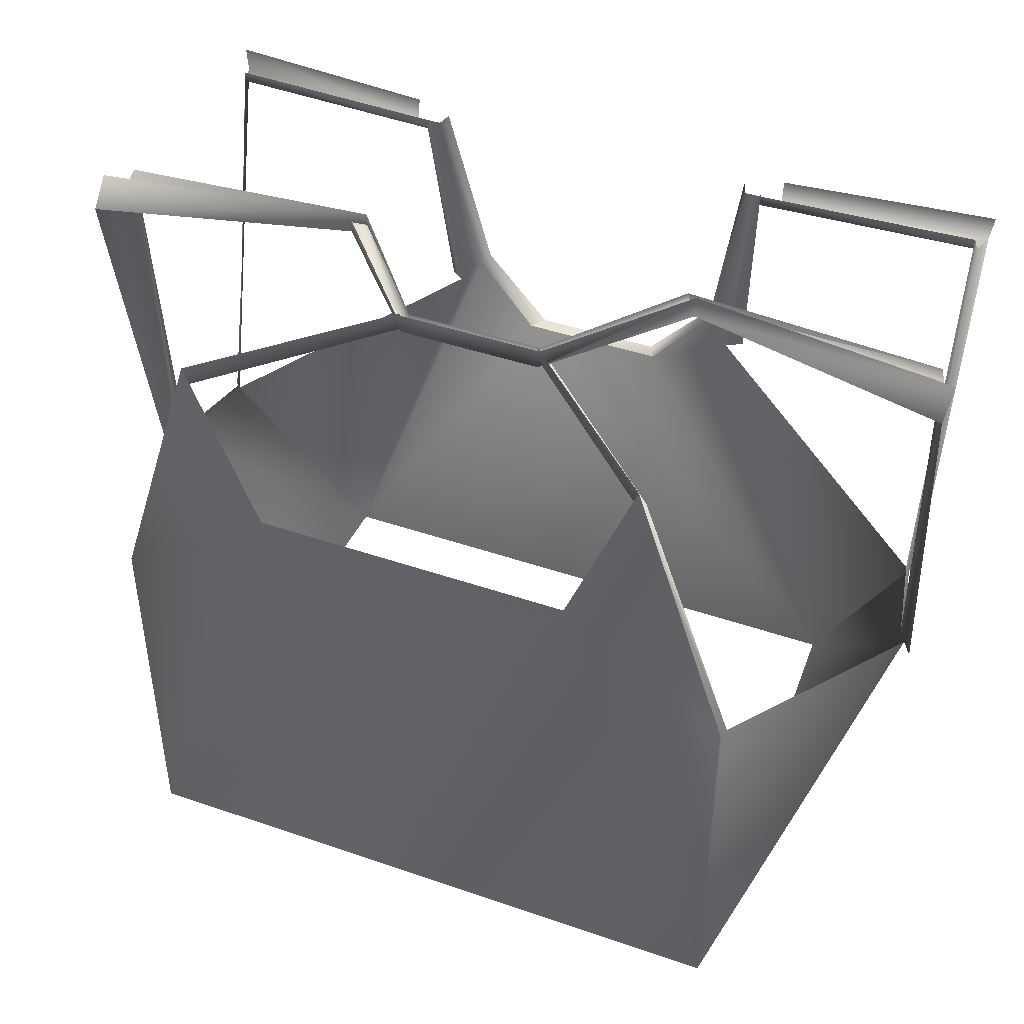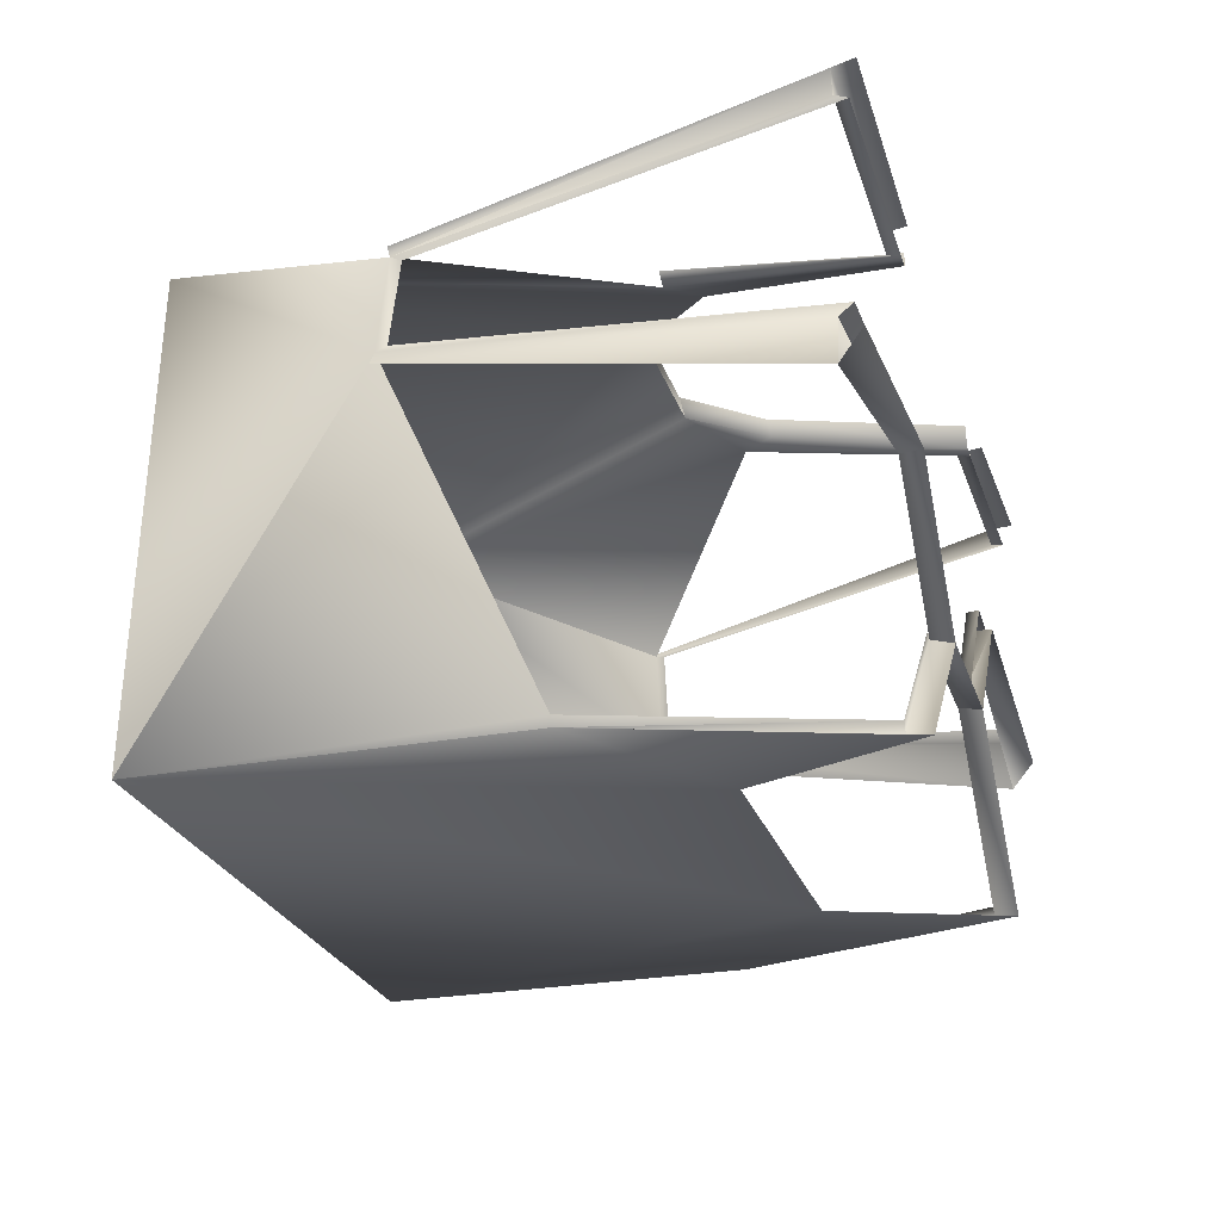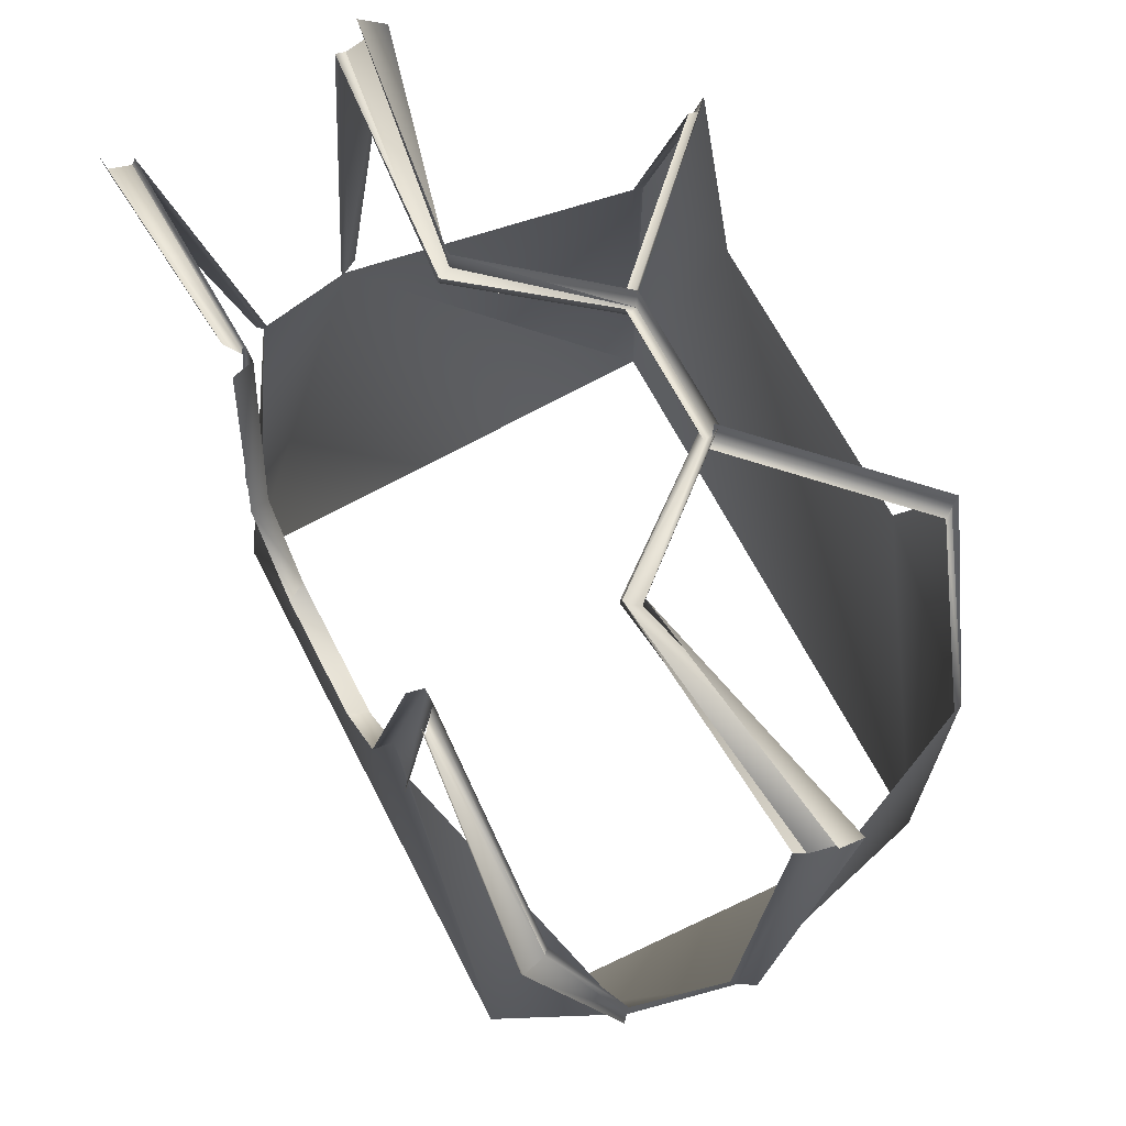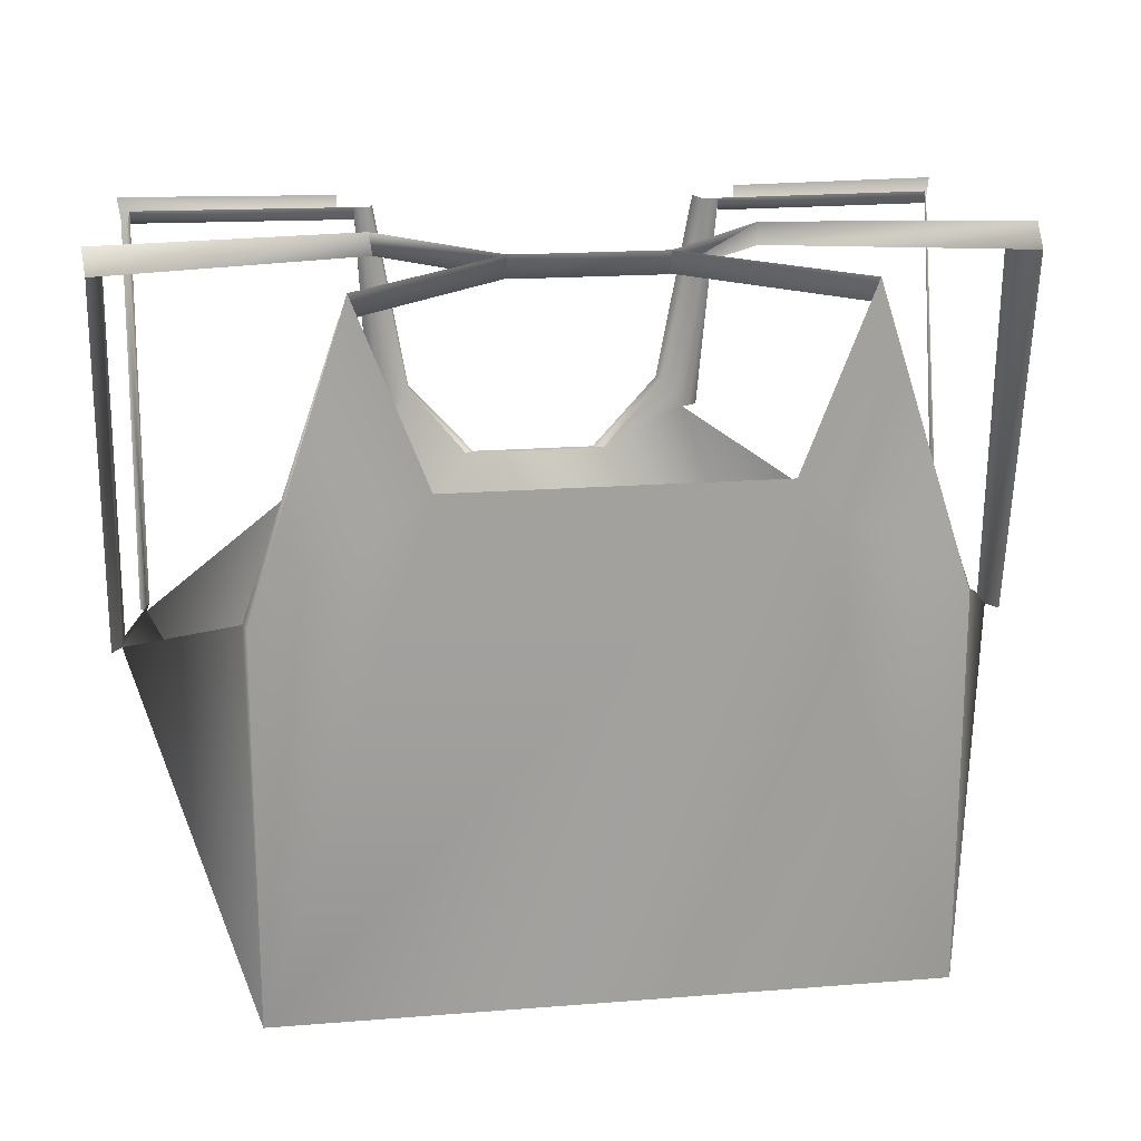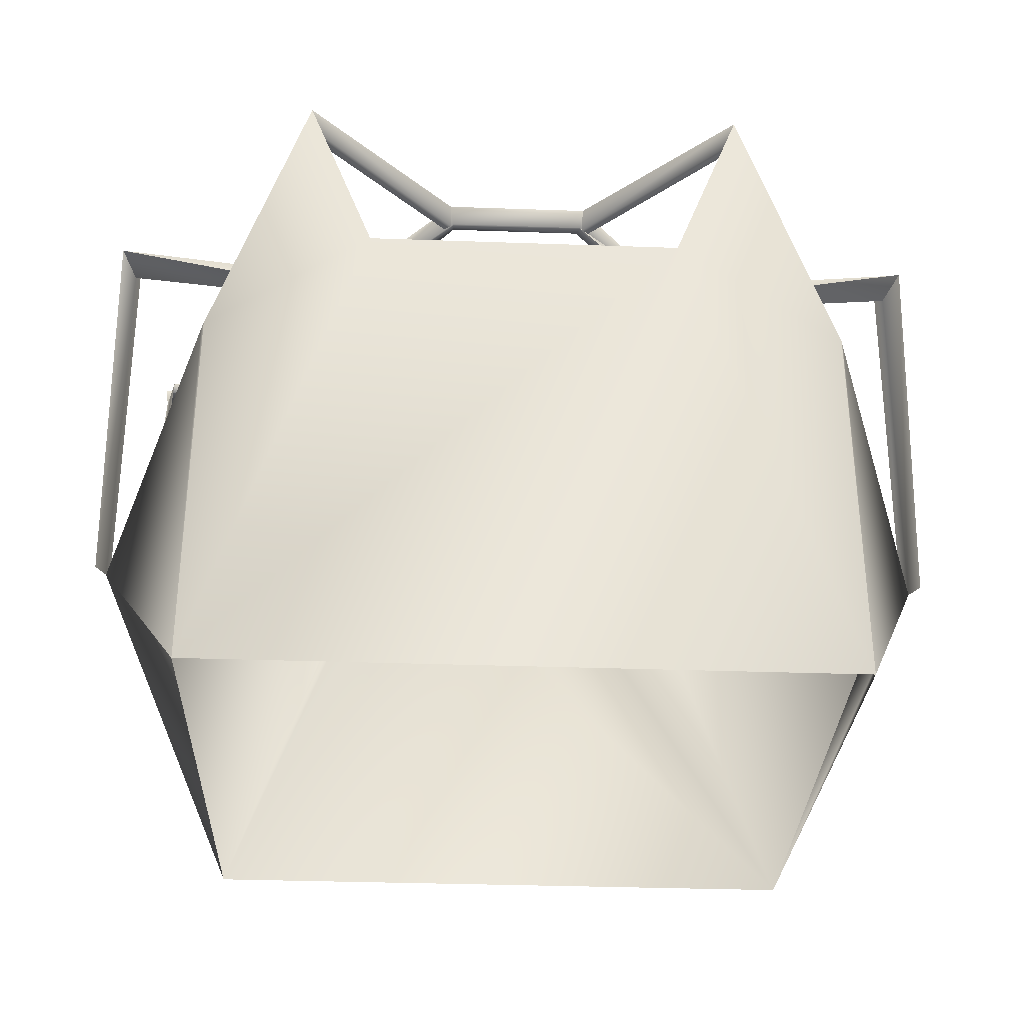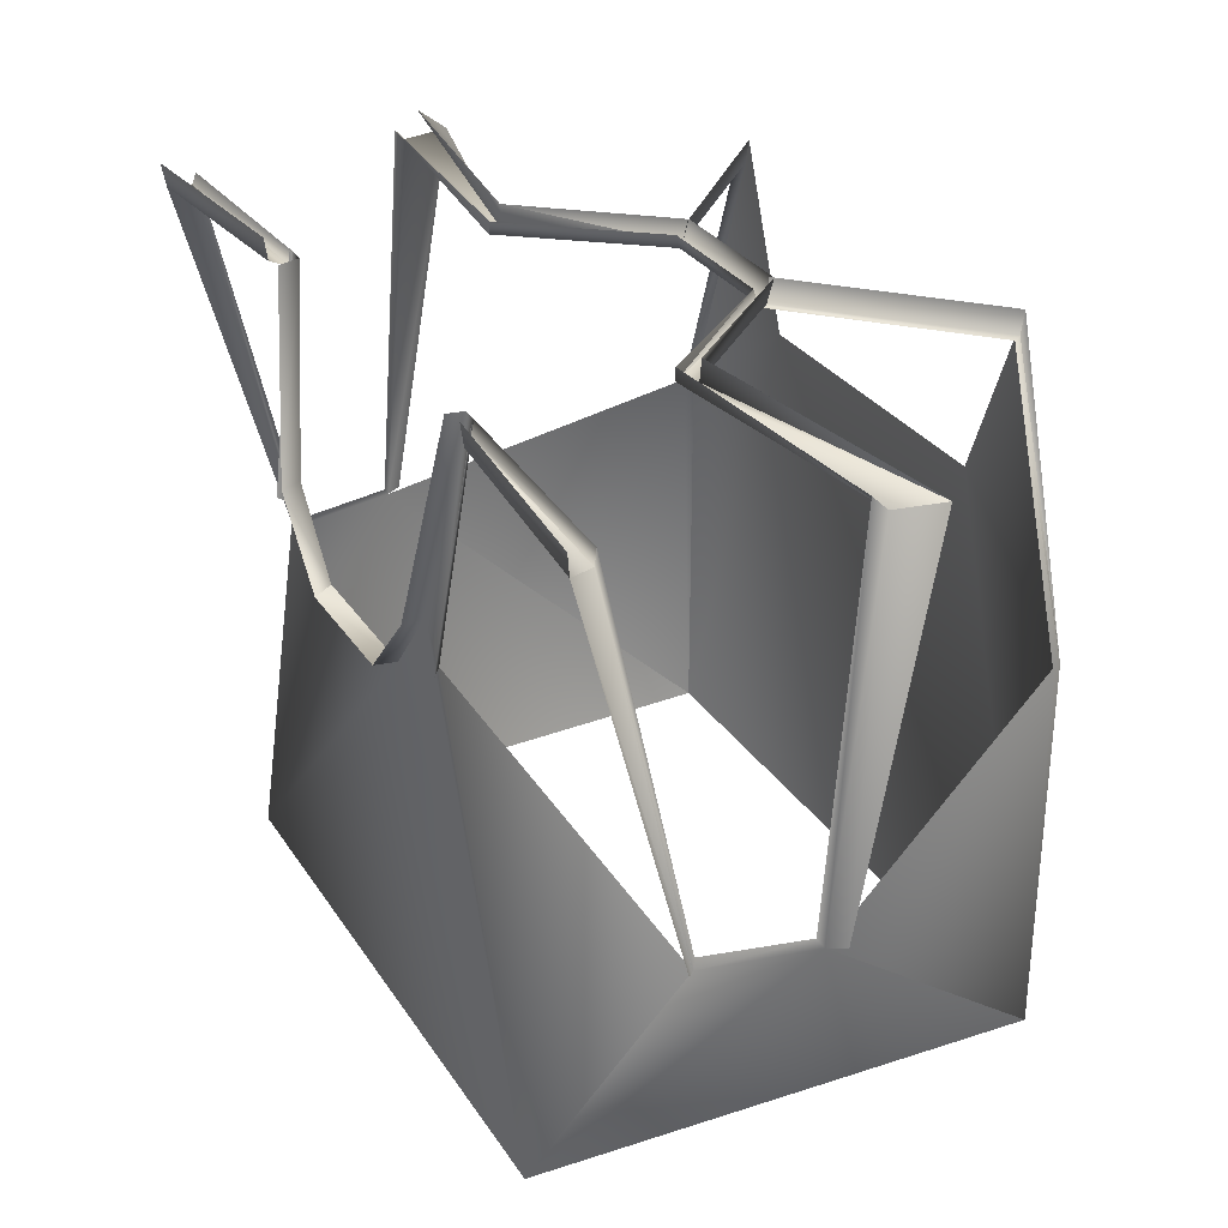
<metadata>
{"format":"obj","ext":"obj","renderer":"f3d","projection":"perspective","resolution":1024,"background":"white","views":[{"elev":43.6,"azim":22.1,"up":"+Z"},{"elev":-26.0,"azim":-73.4,"up":"+Y"},{"elev":66.8,"azim":-117.3,"up":"+Z"},{"elev":18.0,"azim":-8.8,"up":"+Z"},{"elev":-33.0,"azim":-2.8,"up":"+Z"},{"elev":30.1,"azim":-117.4,"up":"+Z"}]}
</metadata>
<code>
v -138 63 249
v -58 83 256
v -57 83 249
v -139 72 256
v -23 42 256
v -22 43 249
v 23 42 256
v 22 43 249
v 57 83 256
v 57 83 249
v 139 72 256
v 138 63 249
v 130 155 249
v 64 150 256
v 64 149 249
v 131 156 256
v -135 78 249
v -54 88 249
v -54 88 253
v -134 82 253
v -22 46 249
v -21 47 253
v 21 47 253
v 21 46 249
v 54 88 249
v 53 88 253
v 135 78 249
v 133 82 253
v 135 89 131
v 128 122 131
v 127 121 134
v 133 91 134
v 128 148 249
v 58 145 249
v 58 144 253
v 127 147 253
v -128 122 131
v -135 89 131
v -134 91 134
v -127 121 134
v -63 149 249
v -131 156 256
v -130 155 249
v -63 150 256
v -58 145 249
v -128 148 249
v -127 147 253
v -58 144 253
v 138 84 131
v 130 124 131
v -130 124 131
v -138 84 131
v 42 152 193
v 41 158 192
v 53 144 253
v 51 151 253
v 54 155 183
v 49 152 183
v 58 145 253
v -53 144 253
v -41 158 192
v -42 152 193
v -52 149 253
v -50 152 183
v -54 155 183
v -58 145 251
v 23 152 170
v 20 158 169
v 93 152 50
v -23 152 170
v -20 158 169
v -94 152 50
v 23 44 249
v 70 -4 256
v 70 -3 249
v 22 43 256
v 71 0 249
v 25 46 249
v -70 -3 249
v -70 -4 256
v -23 44 249
v -22 43 256
v -72 0 249
v -25 46 249
v 99 -3 167
v 100 0 167
v 49 -4 202
v -99 -3 167
v -100 0 167
v -49 -4 202
v -99 -3 49
v 99 -3 49
o main
g main
f 1 2 3
f 1 4 2
f 3 5 6
f 3 2 5
f 6 5 7
f 6 7 8
f 8 9 10
f 8 7 9
f 10 11 12
f 10 9 11
f 13 14 15
f 13 16 14
f 17 18 19
f 17 19 20
f 18 21 22
f 18 22 19
f 23 22 21
f 23 21 24
f 24 25 26
f 24 26 23
f 25 27 28
f 25 28 26
f 29 30 31
f 29 31 32
f 33 34 35
f 33 35 36
f 37 38 39
f 37 39 40
f 1 3 18
f 1 18 17
f 3 6 21
f 3 21 18
f 6 8 24
f 6 24 21
f 8 10 25
f 8 25 24
f 10 12 27
f 10 27 25
f 13 15 34
f 13 34 33
f 41 42 43
f 41 44 42
f 45 46 47
f 45 47 48
f 41 43 46
f 41 46 45
f 36 31 30
f 36 30 33
f 32 28 27
f 27 29 32
f 38 17 20
f 20 39 38
f 46 37 40
f 46 40 47
f 29 27 12
f 12 49 29
f 50 13 33
f 33 30 50
f 37 46 43
f 43 51 37
f 52 1 17
f 17 38 52
f 53 54 55
f 54 56 55
f 57 58 35
f 59 57 35
f 35 58 55
f 58 53 55
f 60 61 62
f 60 63 61
f 48 64 65
f 48 65 66
f 60 64 48
f 60 62 64
f 54 53 67
f 67 68 54
f 58 69 67
f 67 53 58
f 70 71 68
f 70 68 67
f 61 71 70
f 70 62 61
f 62 72 64
f 72 62 70
f 70 67 69
f 70 69 72
f 73 74 75
f 73 76 74
f 73 75 77
f 73 77 78
f 79 80 81
f 80 82 81
f 83 79 81
f 83 81 84
f 75 85 86
f 86 77 75
f 85 74 87
f 85 75 74
f 88 79 83
f 83 89 88
f 80 88 90
f 88 80 79
f 91 92 87
f 91 87 90
f 92 85 87
f 91 90 88
f 30 29 69
f 69 29 92
f 86 85 92
f 92 29 86
f 69 58 30
f 72 38 37
f 72 91 38
f 88 89 91
f 91 89 38
f 37 64 72

</code>
